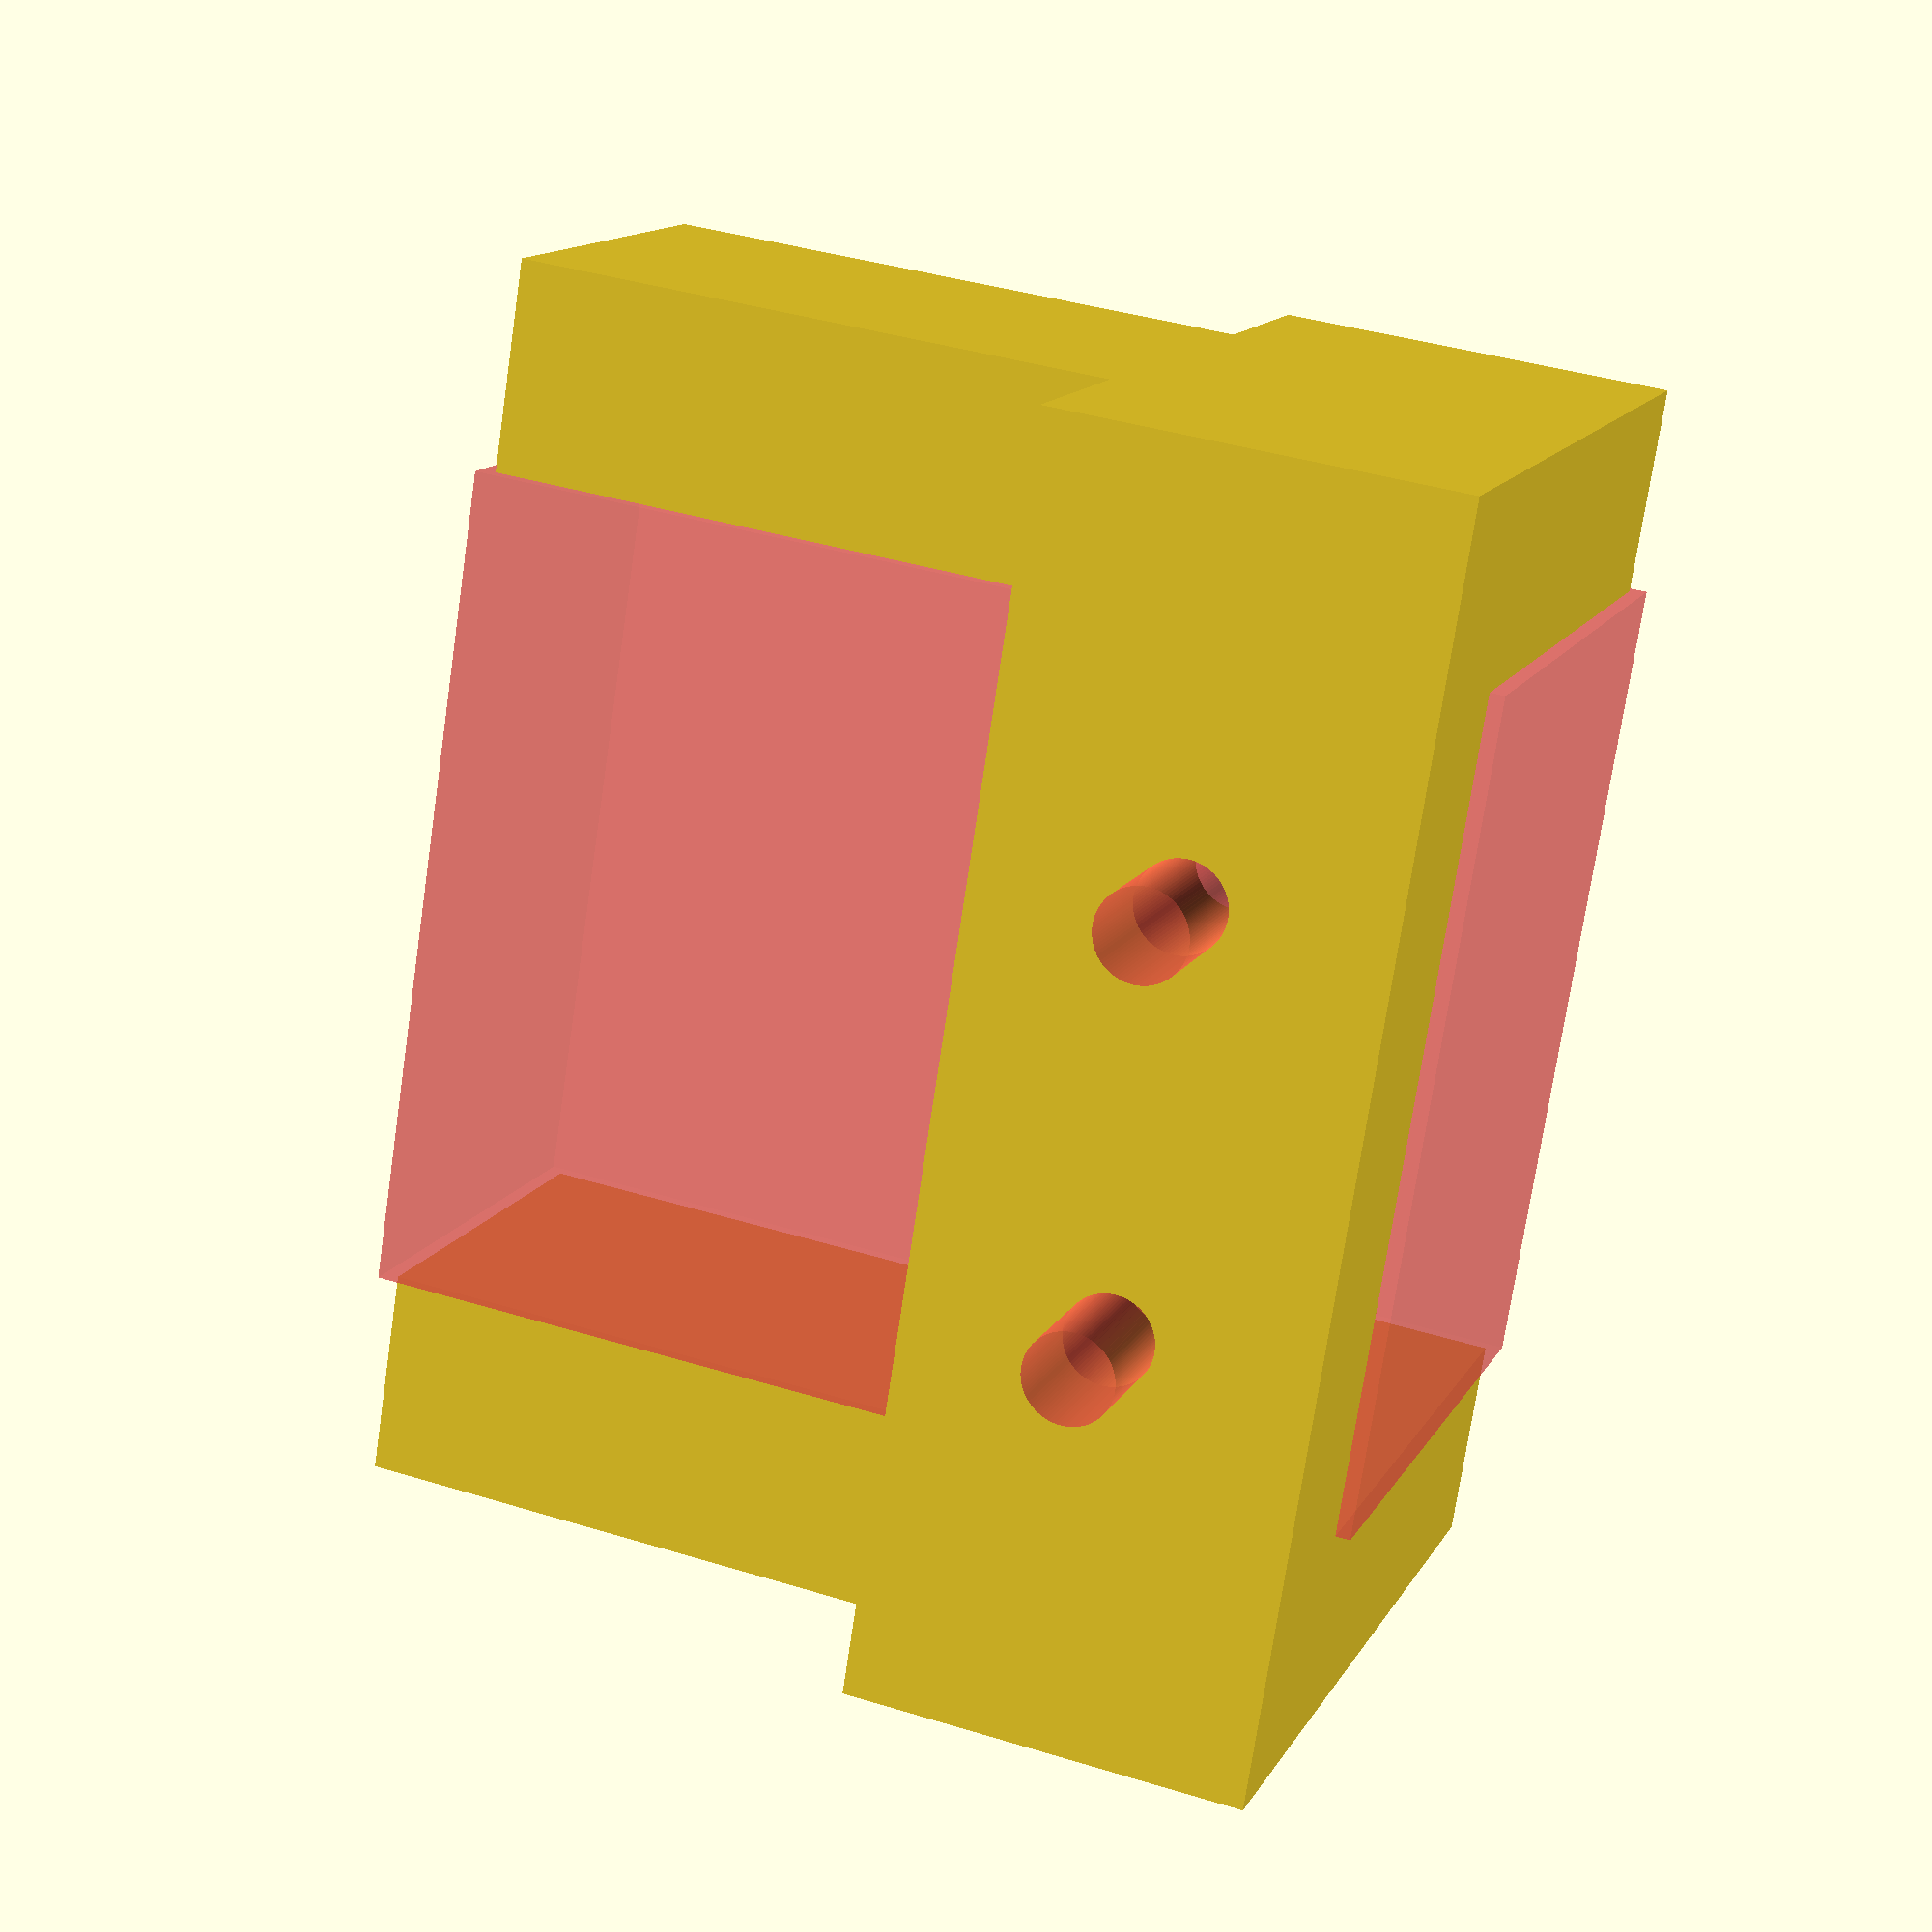
<openscad>
/*
This is a xy move servo mounting for two servos (default SG90)

You can edit the servo dimensions below to fit your requirements
Also select the suitable screwHole to fit with your mounting screw. Use about -0.75mm less than the outer diameter of the actual screw to fit straight.


servoRotationDiffLarge+servoRotationDiffSmall != servoLength
*/

/*
   <-Length-->
   .=========.     ----
|O-|      X  |-O|  Width
   '========='     ----
 <----DHole---->
<- total Lenght->

   diff large
          diff small
   <-----><->
      ----o----              -----
   .______X__.                 |
|O-|         |-O|  ------      | 
   |         |     Height    Mounting Height
   |         |       |         |
   '========='     ------    ----
   <-Length-->
<- total Lenght->
*/

servoLength = 28.0; // mm
servoTotalLength = 42.0;    // mm
servoWidth = 13.5;  // mm
servoHeight = 20.0; // mm
servoMountingHeight = 37.0; // mm
servoRotationDiffSmall = 7.0;    // mm
servoRotationDiffLarge = 21.0;  // mm
distanceHole = 35.0;    // distance between center of mounting holes
screwHole = 1.5;    // mm
screwLength = 15.0; // mm
screwArm = 3.0;     // mm

duoServoMounting();

module duoServoMounting($fn=100)
{
    // the y rotation servo holder (laying at the bottom)
    difference()
    {
        cube([servoTotalLength, servoHeight+(servoTotalLength-servoLength)/2, servoWidth], center=false);   // the servo holder
        translate([(servoTotalLength-servoLength)/2, -0.5, -0.5])
        {
            #cube([servoLength, servoHeight+1, servoWidth+1], center=false);  // the servo itself, a little bit larger than it is, to fit in ;)
        }
        
        // holes
        translate([(servoTotalLength-servoLength)/4, screwLength/2, servoWidth/2])
        {
            rotate([90,0,0])
            {
                #cylinder(h = screwLength+1, d = screwHole, center = true);    // mounting hole left
            }
        }
        translate([(servoTotalLength-(servoTotalLength-servoLength)/4), screwLength/2, servoWidth/2])
        {
            rotate([90,0,0])
            {
                #cylinder(h = screwLength+1, d = screwHole, center = true);    // mounting holes right
            }
        }
        translate([(servoTotalLength-servoLength)/2+servoRotationDiffSmall, servoHeight+(servoTotalLength-servoLength)/4, servoWidth/2])
        {
            rotate([90,0,0])
            {
                #cylinder(h = (servoTotalLength-servoLength)+1, d = screwArm, center = true);    // back hole of the servo
            }
        }
        translate([(servoTotalLength-servoLength)/2+servoRotationDiffLarge, servoHeight+(servoTotalLength-servoLength)/4, servoWidth/2])
        {
            rotate([90,0,0])
            {
                #cylinder(h = (servoTotalLength-servoLength)+1, d = screwArm, center = true);    // back hole of the servo
            }
        }
    }
    
    // the x rotation servo holder (standing on top)
    translate([0, (servoHeight+(servoTotalLength-servoLength)/2)/4, servoWidth]) difference()
    {
        cube([servoTotalLength, servoWidth, servoHeight], center=false);  // the servo holder
        
        translate([(servoTotalLength-servoLength)/2, -0.5, -0.5])
        {
            #cube([servoLength, servoWidth+1, servoHeight+1], center=false);  // the servo itself, a little bit larger than it is, to fit in ;)
        }
        
        // holes
        translate([(servoTotalLength-servoLength)/4, servoWidth/2, servoHeight-screwLength/2])
        {
            #cylinder(h = screwLength+1, d = screwHole, center = true);    // mounting holes right
        }
        translate([servoTotalLength-(servoTotalLength-servoLength)/4, servoWidth/2, servoHeight-screwLength/2])
        {
            #cylinder(h = screwLength+1, d = screwHole, center = true);    // mounting holes right
        }
    }
}
</openscad>
<views>
elev=141.2 azim=246.3 roll=68.7 proj=p view=solid
</views>
